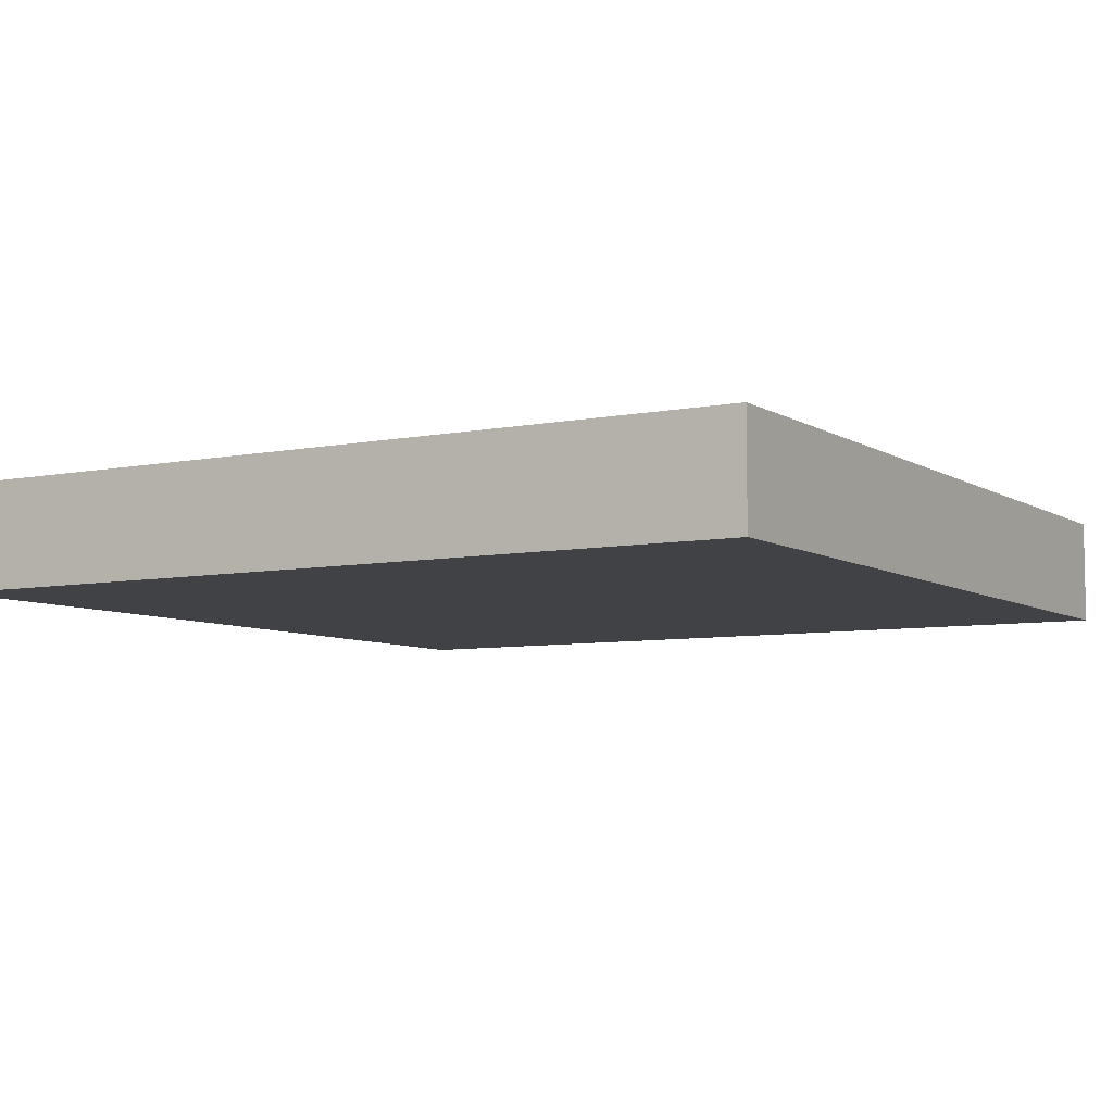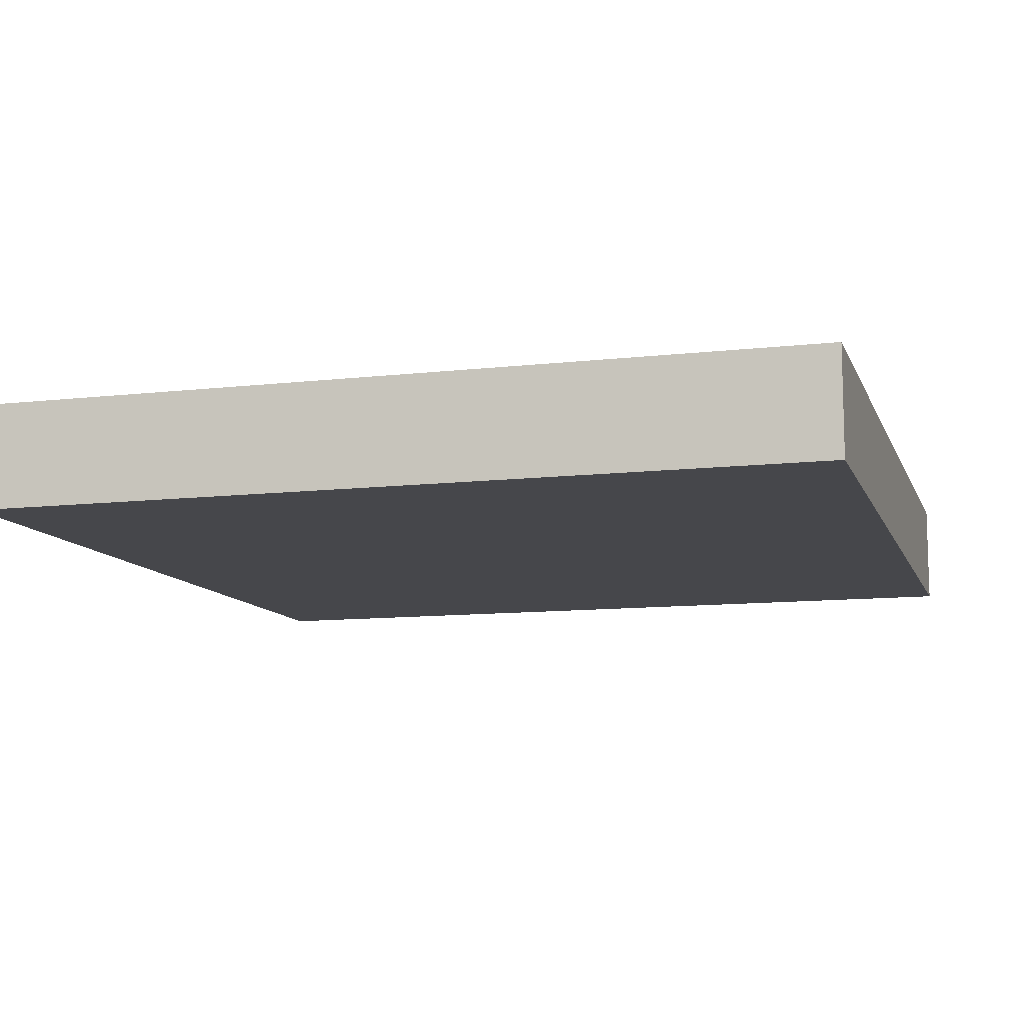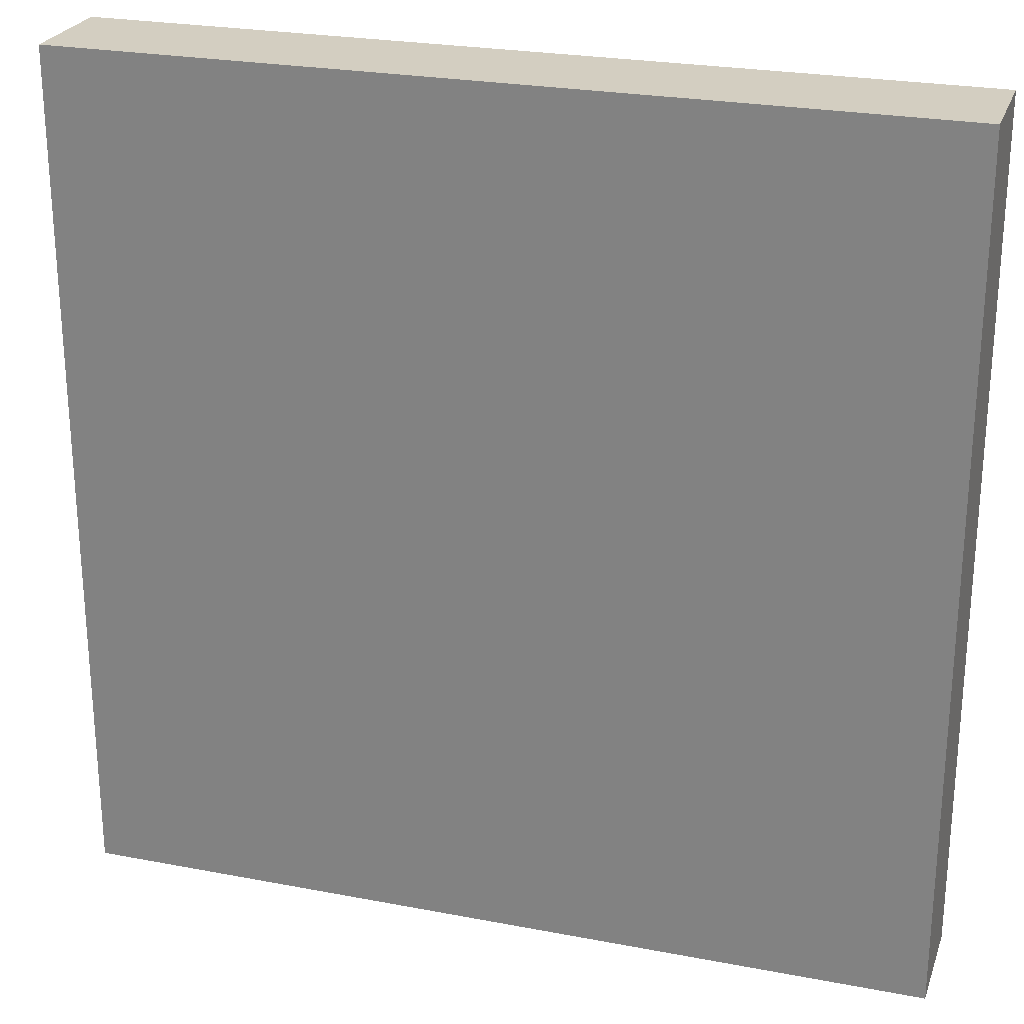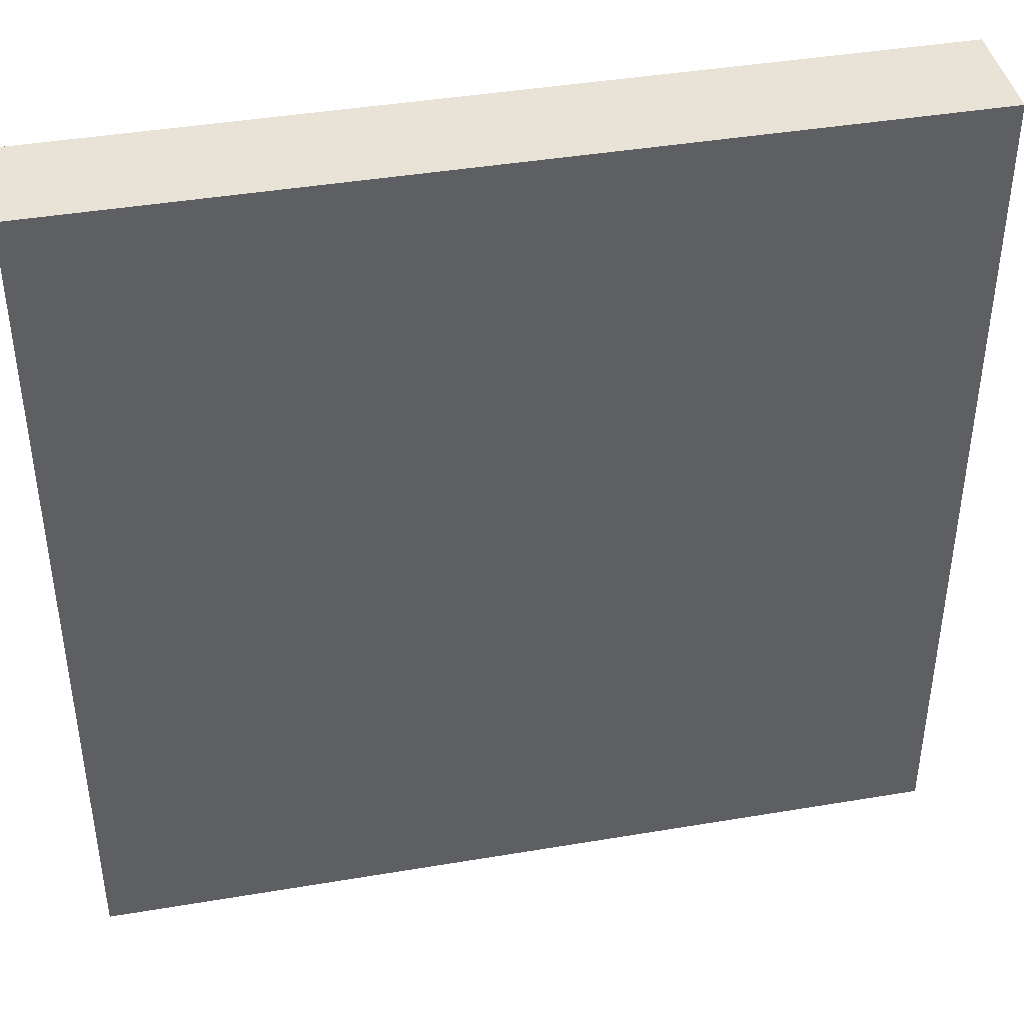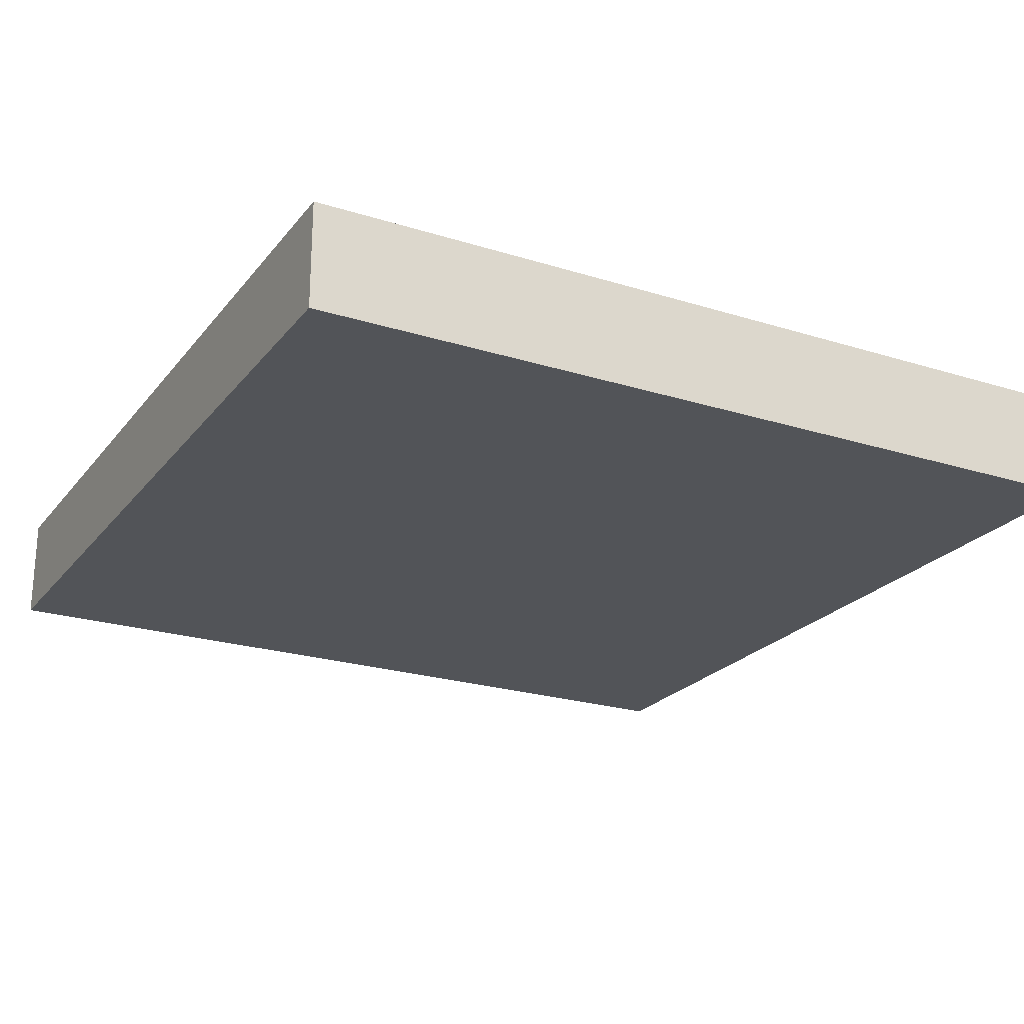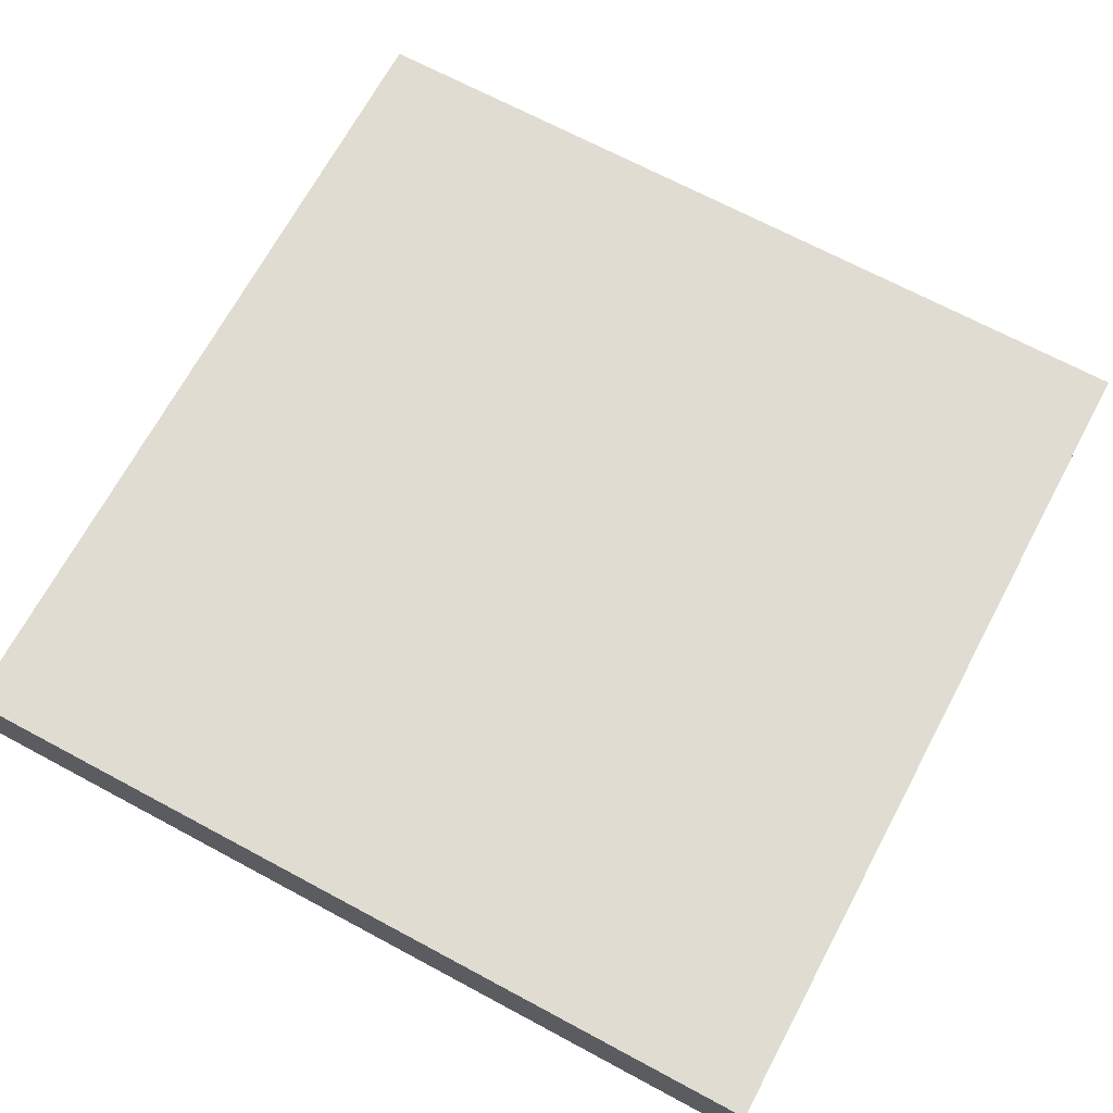
<metadata>
{"format":"obj","ext":"obj","renderer":"f3d","projection":"perspective","resolution":1024,"background":"white","views":[{"elev":-6.7,"azim":30.7,"up":"+Z"},{"elev":-10.7,"azim":-163.9,"up":"+Z"},{"elev":25.1,"azim":-162.8,"up":"+Y"},{"elev":41.7,"azim":-11.5,"up":"+Y"},{"elev":-23.0,"azim":61.9,"up":"+Z"},{"elev":69.0,"azim":28.2,"up":"+Z"}]}
</metadata>
<code>
v 56 9 0
v 56 8 0
v 56 8 1
v 56 9 1
v 57 8 0
v 57 8 1
v 57 9 0
v 57 9 1
v 56 10 0
v 56 10 1
v 57 10 0
v 57 10 1
v 56 11 0
v 56 11 1
v 57 11 0
v 57 11 1
v 56 12 0
v 56 12 1
v 57 12 0
v 57 12 1
v 56 13 0
v 56 13 1
v 57 13 0
v 57 13 1
v 56 14 0
v 56 14 1
v 57 14 0
v 57 14 1
v 56 15 0
v 56 15 1
v 57 15 0
v 57 15 1
v 56 16 0
v 56 16 1
v 57 16 1
v 57 16 0
v 58 8 0
v 58 8 1
v 58 9 0
v 58 9 1
v 58 10 0
v 58 10 1
v 58 11 0
v 58 11 1
v 58 12 0
v 58 12 1
v 58 13 0
v 58 13 1
v 58 14 0
v 58 14 1
v 58 15 0
v 58 15 1
v 58 16 1
v 58 16 0
v 59 8 0
v 59 8 1
v 59 9 0
v 59 9 1
v 59 10 0
v 59 10 1
v 59 11 0
v 59 11 1
v 59 12 0
v 59 12 1
v 59 13 0
v 59 13 1
v 59 14 0
v 59 14 1
v 59 15 0
v 59 15 1
v 59 16 1
v 59 16 0
v 60 8 0
v 60 8 1
v 60 9 0
v 60 9 1
v 60 10 0
v 60 10 1
v 60 11 0
v 60 11 1
v 60 12 0
v 60 12 1
v 60 13 0
v 60 13 1
v 60 14 0
v 60 14 1
v 60 15 0
v 60 15 1
v 60 16 1
v 60 16 0
v 61 8 0
v 61 8 1
v 61 9 0
v 61 9 1
v 61 10 0
v 61 10 1
v 61 11 0
v 61 11 1
v 61 12 0
v 61 12 1
v 61 13 0
v 61 13 1
v 61 14 0
v 61 14 1
v 61 15 0
v 61 15 1
v 61 16 1
v 61 16 0
v 62 8 0
v 62 8 1
v 62 9 0
v 62 9 1
v 62 10 0
v 62 10 1
v 62 11 0
v 62 11 1
v 62 12 0
v 62 12 1
v 62 13 0
v 62 13 1
v 62 14 0
v 62 14 1
v 62 15 0
v 62 15 1
v 62 16 1
v 62 16 0
v 63 8 0
v 63 8 1
v 63 9 0
v 63 9 1
v 63 10 0
v 63 10 1
v 63 11 0
v 63 11 1
v 63 12 0
v 63 12 1
v 63 13 0
v 63 13 1
v 63 14 0
v 63 14 1
v 63 15 0
v 63 15 1
v 63 16 1
v 63 16 0
v 64 9 1
v 64 8 1
v 64 8 0
v 64 9 0
v 64 10 1
v 64 10 0
v 64 11 1
v 64 11 0
v 64 12 1
v 64 12 0
v 64 13 1
v 64 13 0
v 64 14 1
v 64 14 0
v 64 15 1
v 64 15 0
v 64 16 1
v 64 16 0
g 101_Piece15_1_0
f 1 2 3 4
f 3 2 5 6
f 7 5 2 1
f 4 3 6 8
f 9 1 4 10
f 11 7 1 9
f 10 4 8 12
f 13 9 10 14
f 15 11 9 13
f 14 10 12 16
f 17 13 14 18
f 19 15 13 17
f 18 14 16 20
f 21 17 18 22
f 23 19 17 21
f 22 18 20 24
f 25 21 22 26
f 27 23 21 25
f 26 22 24 28
f 29 25 26 30
f 31 27 25 29
f 30 26 28 32
f 33 29 30 34
f 33 34 35 36
f 36 31 29 33
f 34 30 32 35
f 6 5 37 38
f 39 37 5 7
f 8 6 38 40
f 41 39 7 11
f 12 8 40 42
f 43 41 11 15
f 16 12 42 44
f 45 43 15 19
f 20 16 44 46
f 47 45 19 23
f 24 20 46 48
f 49 47 23 27
f 28 24 48 50
f 51 49 27 31
f 32 28 50 52
f 36 35 53 54
f 54 51 31 36
f 35 32 52 53
f 38 37 55 56
f 57 55 37 39
f 40 38 56 58
f 59 57 39 41
f 42 40 58 60
f 61 59 41 43
f 44 42 60 62
f 63 61 43 45
f 46 44 62 64
f 65 63 45 47
f 48 46 64 66
f 67 65 47 49
f 50 48 66 68
f 69 67 49 51
f 52 50 68 70
f 54 53 71 72
f 72 69 51 54
f 53 52 70 71
f 56 55 73 74
f 75 73 55 57
f 58 56 74 76
f 77 75 57 59
f 60 58 76 78
f 79 77 59 61
f 62 60 78 80
f 81 79 61 63
f 64 62 80 82
f 83 81 63 65
f 66 64 82 84
f 85 83 65 67
f 68 66 84 86
f 87 85 67 69
f 70 68 86 88
f 72 71 89 90
f 90 87 69 72
f 71 70 88 89
f 74 73 91 92
f 93 91 73 75
f 76 74 92 94
f 95 93 75 77
f 78 76 94 96
f 97 95 77 79
f 80 78 96 98
f 99 97 79 81
f 82 80 98 100
f 101 99 81 83
f 84 82 100 102
f 103 101 83 85
f 86 84 102 104
f 105 103 85 87
f 88 86 104 106
f 90 89 107 108
f 108 105 87 90
f 89 88 106 107
f 92 91 109 110
f 111 109 91 93
f 94 92 110 112
f 113 111 93 95
f 96 94 112 114
f 115 113 95 97
f 98 96 114 116
f 117 115 97 99
f 100 98 116 118
f 119 117 99 101
f 102 100 118 120
f 121 119 101 103
f 104 102 120 122
f 123 121 103 105
f 106 104 122 124
f 108 107 125 126
f 126 123 105 108
f 107 106 124 125
f 110 109 127 128
f 129 127 109 111
f 112 110 128 130
f 131 129 111 113
f 114 112 130 132
f 133 131 113 115
f 116 114 132 134
f 135 133 115 117
f 118 116 134 136
f 137 135 117 119
f 120 118 136 138
f 139 137 119 121
f 122 120 138 140
f 141 139 121 123
f 124 122 140 142
f 126 125 143 144
f 144 141 123 126
f 125 124 142 143
f 145 146 147 148
f 128 127 147 146
f 148 147 127 129
f 130 128 146 145
f 149 145 148 150
f 150 148 129 131
f 132 130 145 149
f 151 149 150 152
f 152 150 131 133
f 134 132 149 151
f 153 151 152 154
f 154 152 133 135
f 136 134 151 153
f 155 153 154 156
f 156 154 135 137
f 138 136 153 155
f 157 155 156 158
f 158 156 137 139
f 140 138 155 157
f 159 157 158 160
f 160 158 139 141
f 142 140 157 159
f 161 159 160 162
f 144 143 161 162
f 162 160 141 144
f 143 142 159 161

</code>
